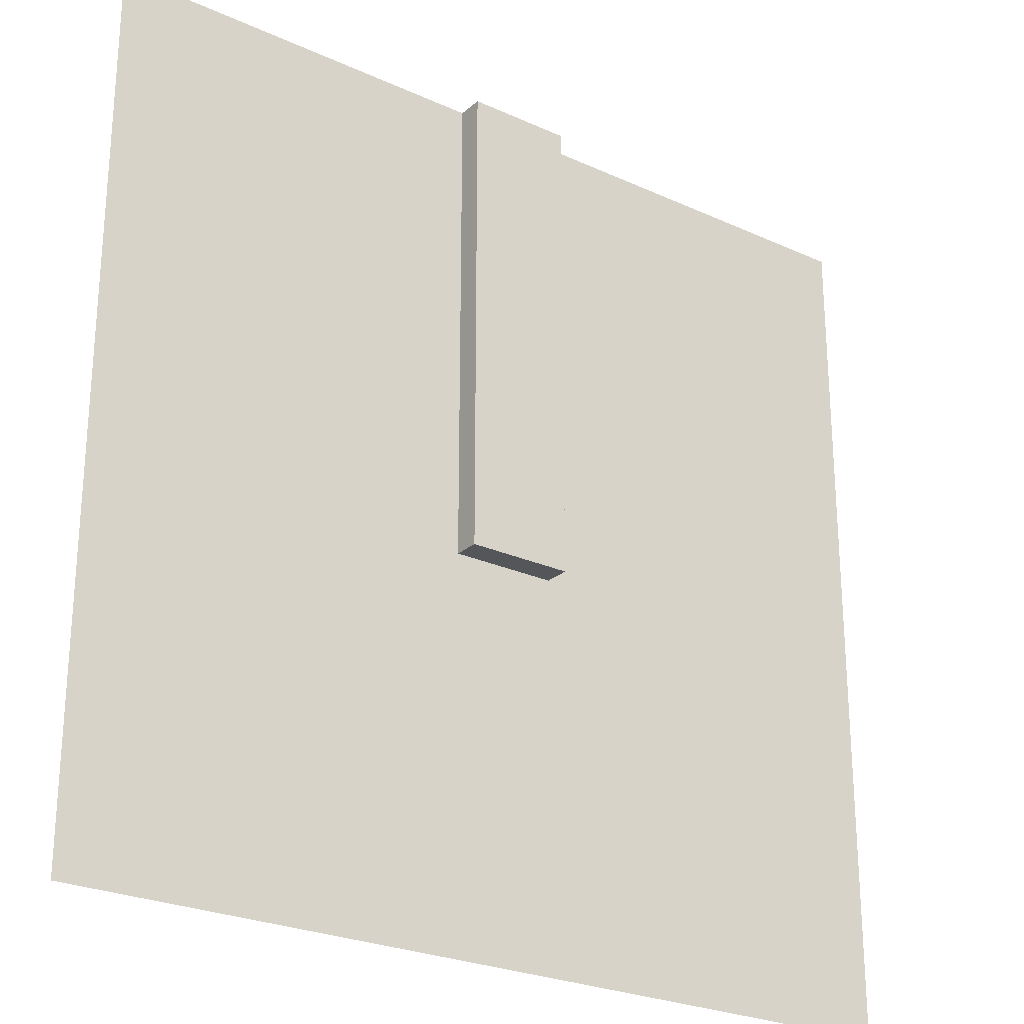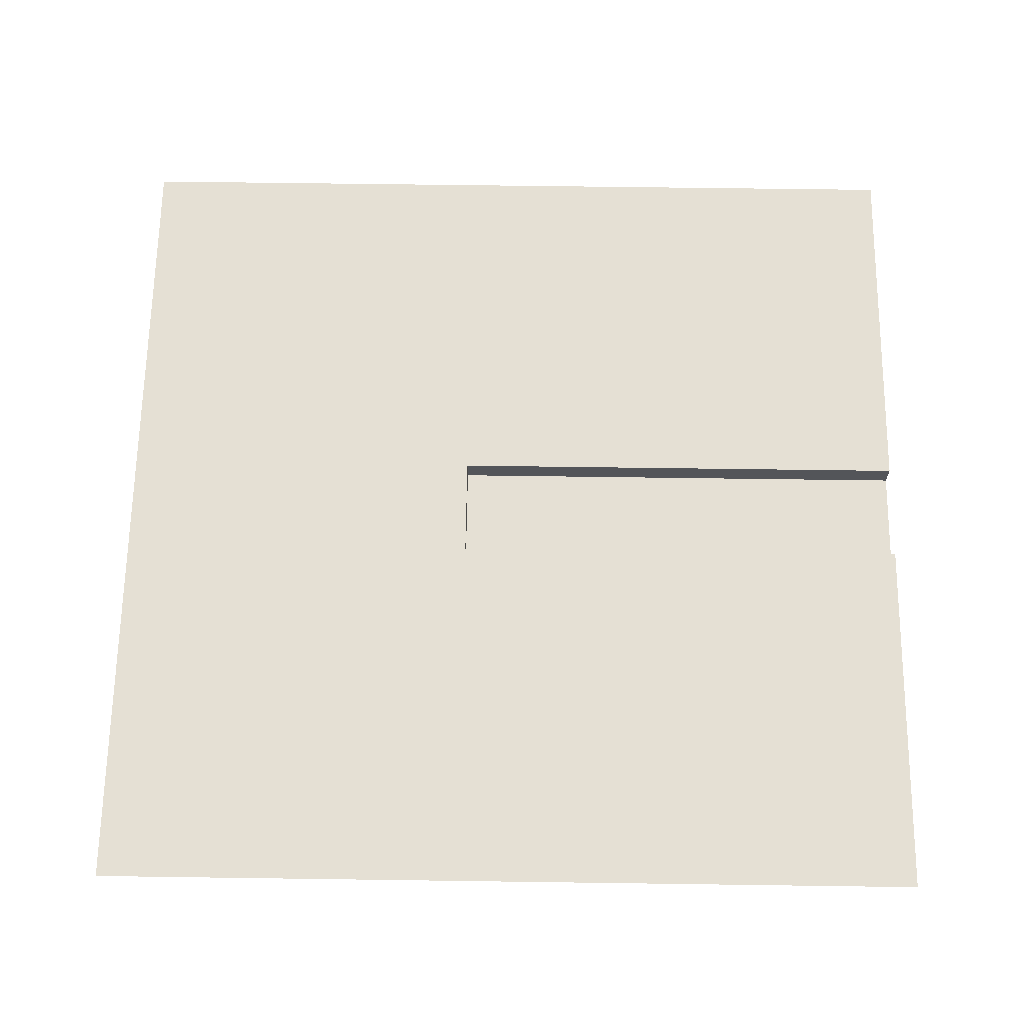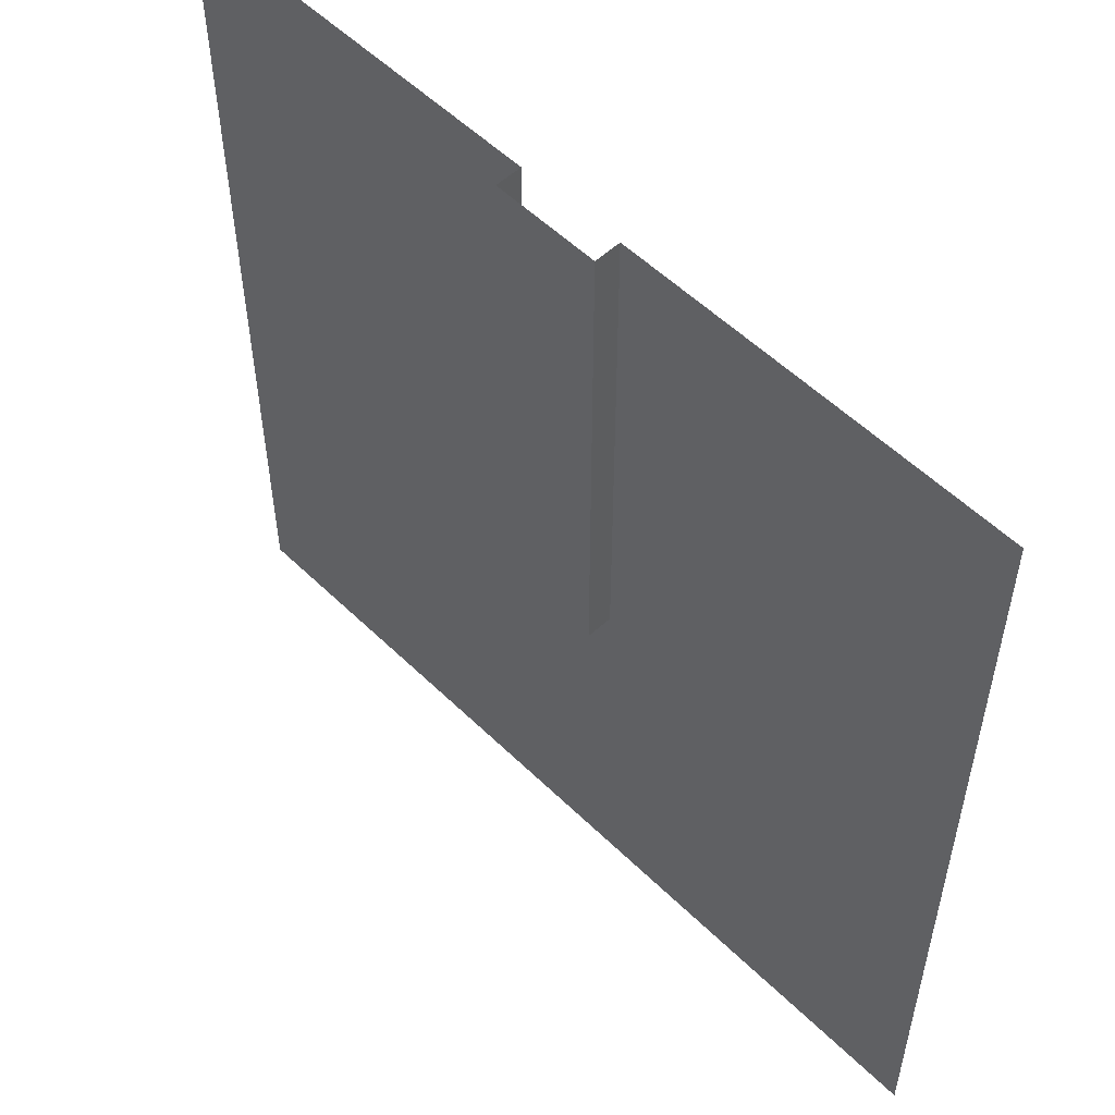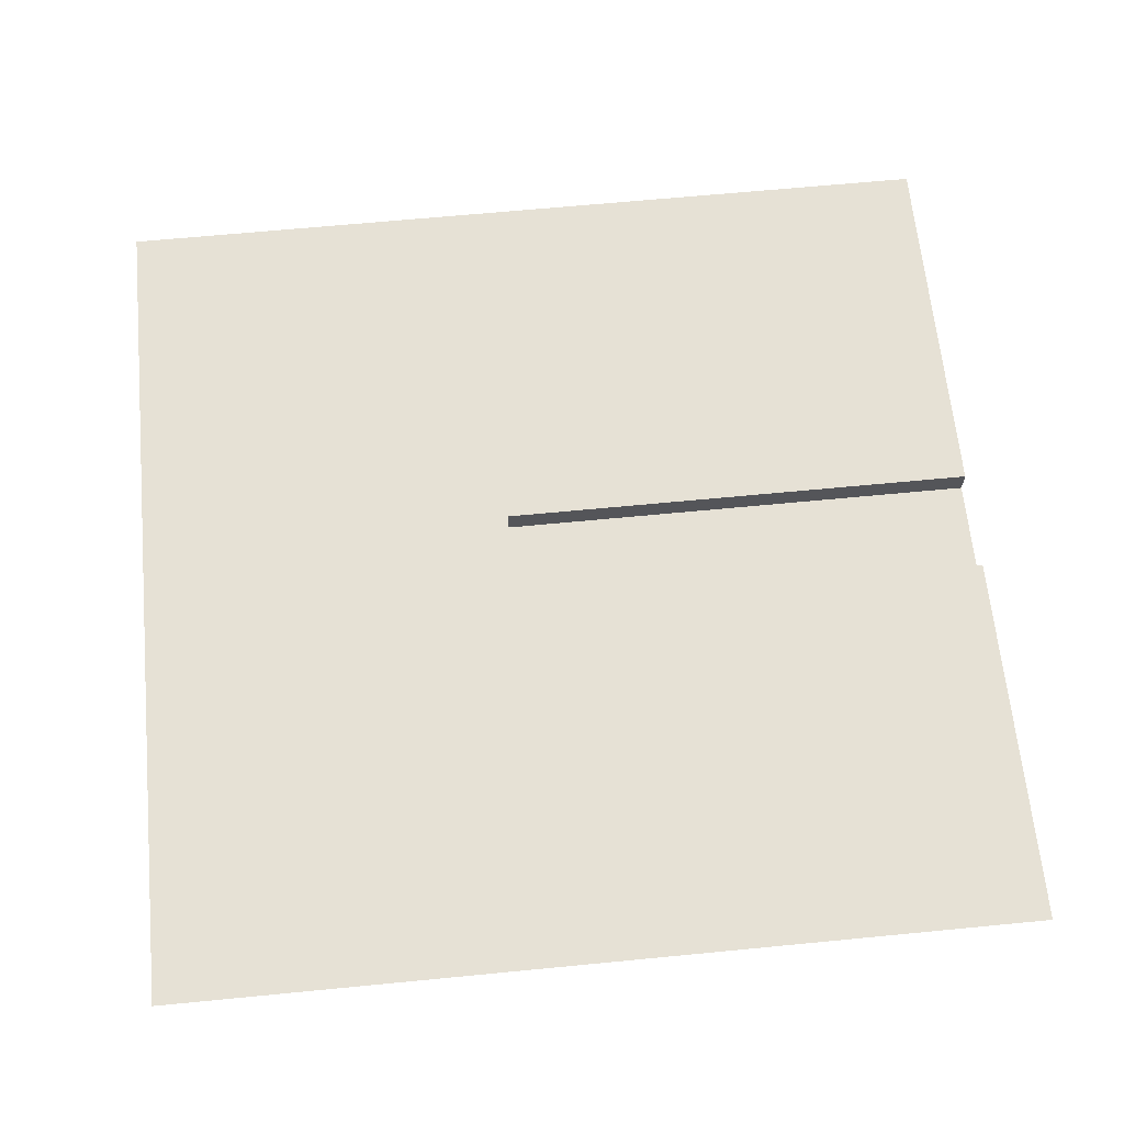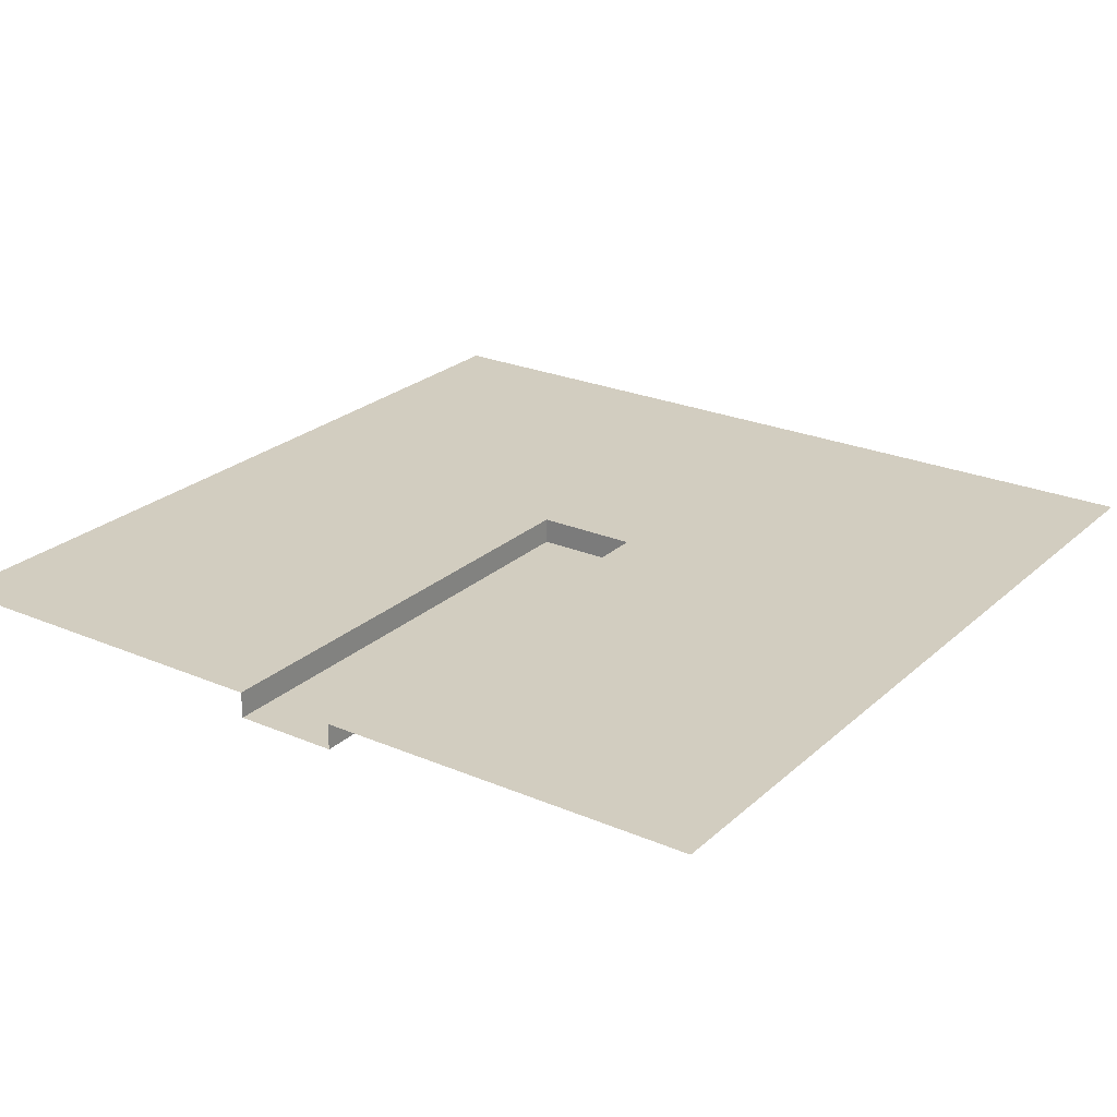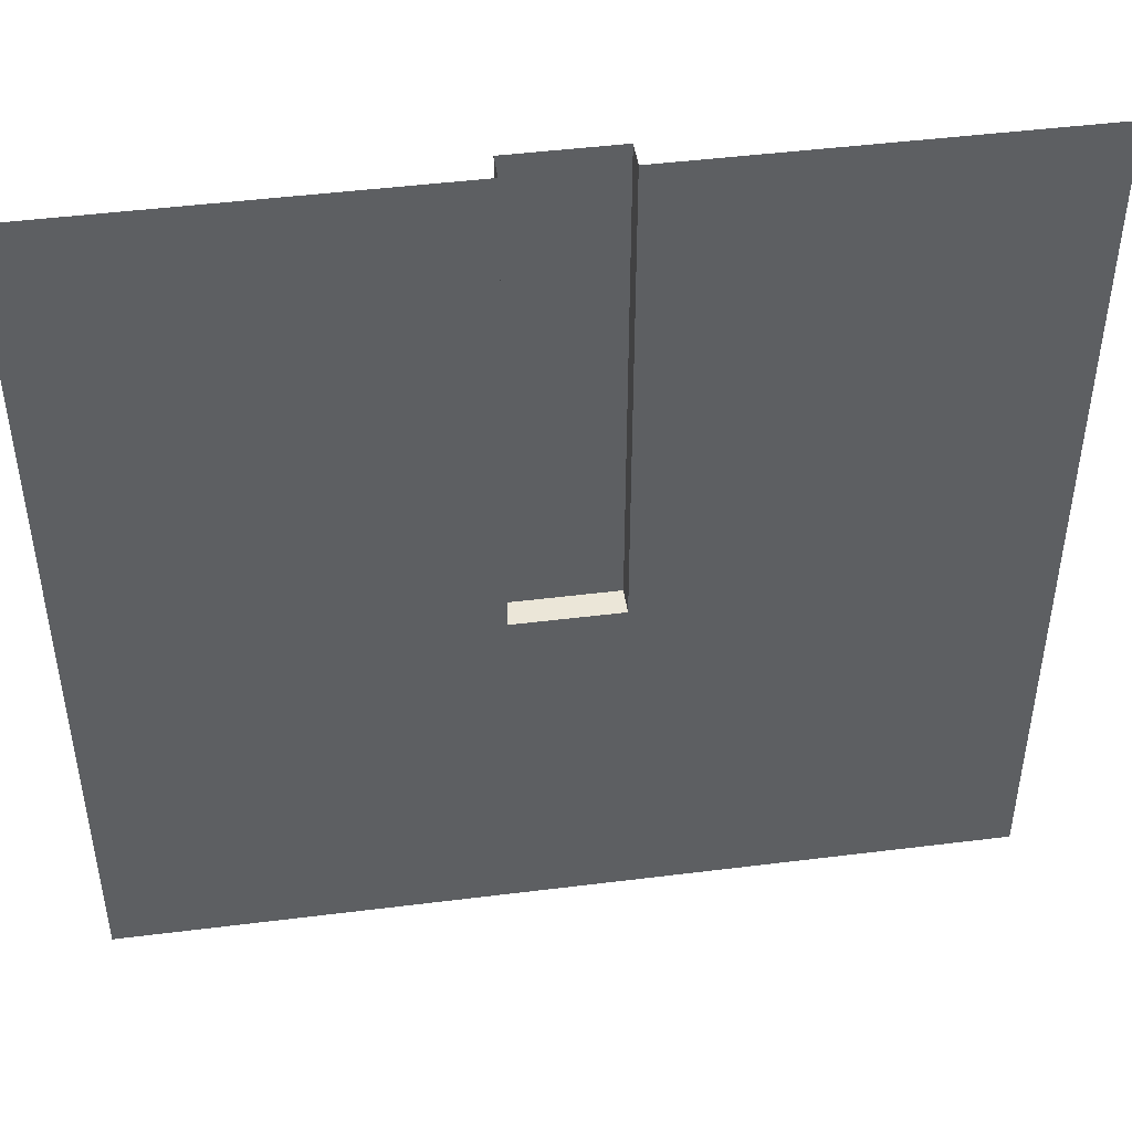
<metadata>
{"format":"obj","ext":"obj","renderer":"f3d","projection":"perspective","resolution":1024,"background":"white","views":[{"elev":-25.5,"azim":143.8,"up":"+Y"},{"elev":65.7,"azim":90.8,"up":"+Z"},{"elev":54.5,"azim":-134.2,"up":"+Y"},{"elev":64.4,"azim":84.4,"up":"+Z"},{"elev":24.5,"azim":-145.0,"up":"+Z"},{"elev":46.6,"azim":-8.1,"up":"+Y"}]}
</metadata>
<code>
o Plane_Plane.002
v -5 -5 0
v 5 -5 0
v -5 5 0
v 5 5 0
v -3 -5 0
v -1 -5 0
v 1 -5 0
v 3 -5 0
v 3 5 0
v 1 5 0
v -1 5 0
v -3 5 0
v -5 3 0
v -5 1 0
v -5 -1 0
v -5 -3 0
v 5 -3 0
v 5 -1 0
v 5 1 0
v 5 3 0
v -3 -3 0
v -3 -1 0
v -3 1 0
v -3 3 0
v -1 -3 0
v -1 -1 0
v -1 1 0
v -1 3 0
v 1 -3 0
v 1 -1 0
v 1 1 0
v 1 3 0
v 3 -3 0
v 3 -1 0
v 3 1 0
v 3 3 0
v -0.6 -5 0
v -0.2 -5 0
v 0.2 -5 0
v 0.6 -5 0
v 0.6 5 0
v -0.6 5 0
v 0.6 -3 0
v 0.2 -3 0
v -0.2 -3 0
v -0.6 -3 0
v 0.6 -1 0
v 0.2 -1 0
v -0.2 -1 0
v -0.6 -1 0
v 0.6 1 0
v -0.6 1 0
v 0.6 3 0
v -0.6 3 0
v -5 0.6 0
v -5 0.2 0
v -5 -0.2 0
v -5 -0.6 0
v 5 -0.6 0
v 5 -0.2 0
v 5 0.2 0
v 5 0.6 0
v -3 -0.6 0
v -3 -0.2 0
v -3 0.2 0
v -3 0.6 0
v -1 -0.6 0
v -1 -0.2 0
v -1 0.2 0
v -1 0.6 0
v 1 -0.6 0
v 1 -0.2 0
v 1 0.2 0
v 1 0.6 0
v 3 -0.6 0
v 3 -0.2 0
v 3 0.2 0
v 3 0.6 0
v -0.6 -0.6 0
v -0.6 -0.2 0
v -0.6 0.2 0
v -0.6 0.6 0
v -0.2 -0.6 0
v 0.2 -0.6 0
v 0.6 -0.6 0
v 0.6 -0.2 0
v 0.6 0.2 0
v 0.6 0.6 0
v 0.6 5 -0.3
v 0.2 5 -0.3
v -0.2 5 -0.3
v -0.6 5 -0.3
v 0.6 1 -0.3
v 0.2 1 -0.3
v -0.2 1 -0.3
v -0.6 1 -0.3
v 0.6 3 -0.3
v 0.2 3 -0.3
v -0.2 3 -0.3
v -0.6 3 -0.3
v -0.6 0.6 -0.3
v -0.2 0.6 -0.3
v 0.2 0.6 -0.3
v 0.6 0.6 -0.3
v -0.6 -0.6 -0.3
v -0.6 -0.2 -0.3
v -0.6 0.2 -0.3
v -0.2 -0.6 -0.3
v -0.2 -0.2 -0.3
v -0.2 0.2 -0.3
v 0.2 -0.6 -0.3
v 0.2 -0.2 -0.3
v 0.2 0.2 -0.3
v 0.6 -0.6 -0.3
v 0.6 -0.2 -0.3
v 0.6 0.2 -0.3
f 36 20 4 9
f 13 24 12 3
f 24 28 11 12
f 53 32 10 41
f 32 36 9 10
f 7 8 33 29
f 29 33 34 30
f 74 78 35 31
f 31 35 36 32
f 40 7 29 43
f 43 29 30 47
f 88 74 31 51
f 51 31 32 53
f 5 6 25 21
f 21 25 26 22
f 66 70 27 23
f 23 27 28 24
f 1 5 21 16
f 16 21 22 15
f 55 66 23 14
f 14 23 24 13
f 8 2 17 33
f 33 17 18 34
f 78 62 19 35
f 35 19 20 36
f 27 52 54 28
f 53 41 89 97
f 52 82 101 96
f 70 82 52 27
f 51 53 97 93
f 82 81 107 101
f 25 46 50 26
f 46 45 49 50
f 45 44 48 49
f 44 43 47 48
f 6 37 46 25
f 37 38 45 46
f 38 39 44 45
f 39 40 43 44
f 28 54 42 11
f 81 80 106 107
f 79 83 108 105
f 42 54 100 92
f 48 47 85 84
f 84 85 114 111
f 80 79 105 106
f 54 52 96 100
f 49 48 84 83
f 87 88 104 116
f 88 51 93 104
f 86 87 116 115
f 50 49 83 79
f 85 86 115 114
f 83 84 111 108
f 26 50 79 67
f 67 79 80 68
f 68 80 81 69
f 69 81 82 70
f 34 18 59 75
f 75 59 60 76
f 76 60 61 77
f 77 61 62 78
f 15 22 63 58
f 58 63 64 57
f 57 64 65 56
f 56 65 66 55
f 22 26 67 63
f 63 67 68 64
f 64 68 69 65
f 65 69 70 66
f 47 30 71 85
f 85 71 72 86
f 86 72 73 87
f 87 73 74 88
f 30 34 75 71
f 71 75 76 72
f 72 76 77 73
f 73 77 78 74
f 96 95 99 100
f 95 94 98 99
f 94 93 97 98
f 101 102 95 96
f 102 103 94 95
f 103 104 93 94
f 100 99 91 92
f 99 98 90 91
f 98 97 89 90
f 111 114 115 112
f 112 115 116 113
f 113 116 104 103
f 108 111 112 109
f 109 112 113 110
f 110 113 103 102
f 105 108 109 106
f 106 109 110 107
f 107 110 102 101

</code>
